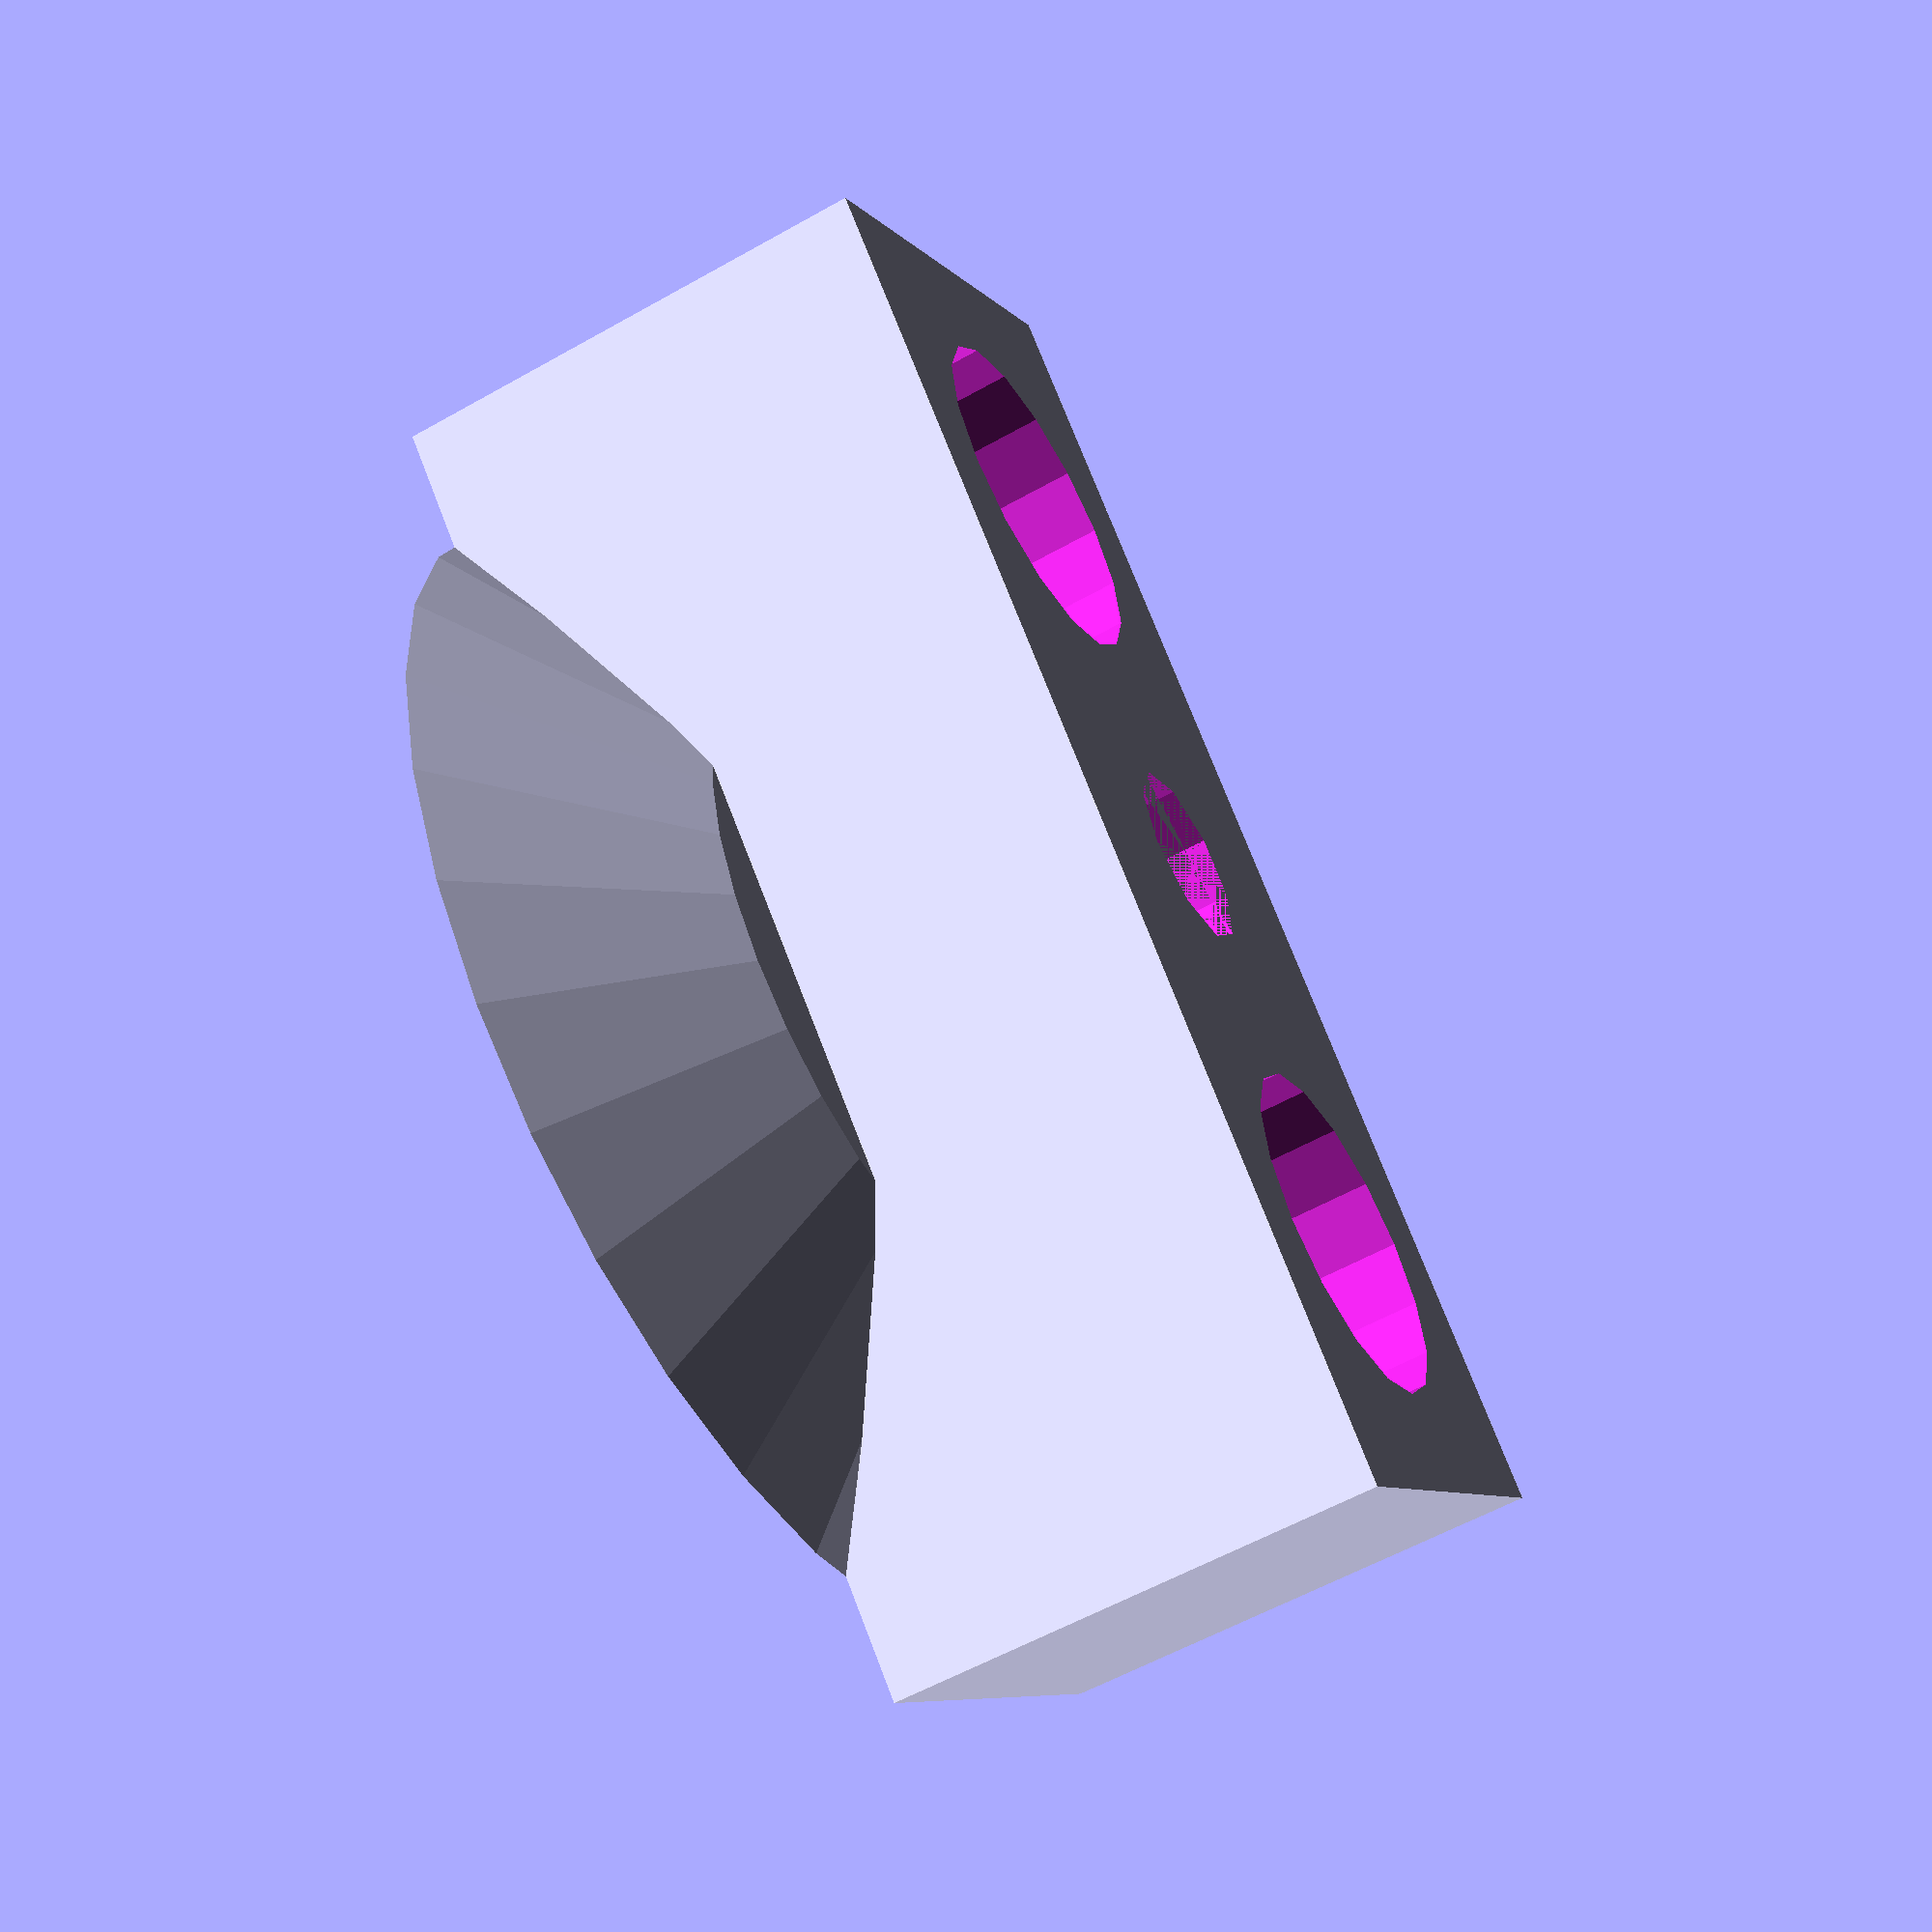
<openscad>
module end() {
    difference() {
        cylinder(r1=18,r=10,h=5);
        cylinder(r=2.7,h=5);
    }
}
module holder() {
    difference(){
        translate([0,0,7.5])cube([15,40,15],center=true);
        cylinder(r=11.3/2,h=5.4,$fn=6);
        cylinder(r=5.4/2,h=15);
        for(i=[-1,1])translate([0,i*12]){
            cylinder(h=15,r=2.5);
            translate([0,0,5])cylinder(h=15,r=5);
        }
    }
}
end();
holder();

</openscad>
<views>
elev=56.6 azim=135.2 roll=300.7 proj=p view=solid
</views>
